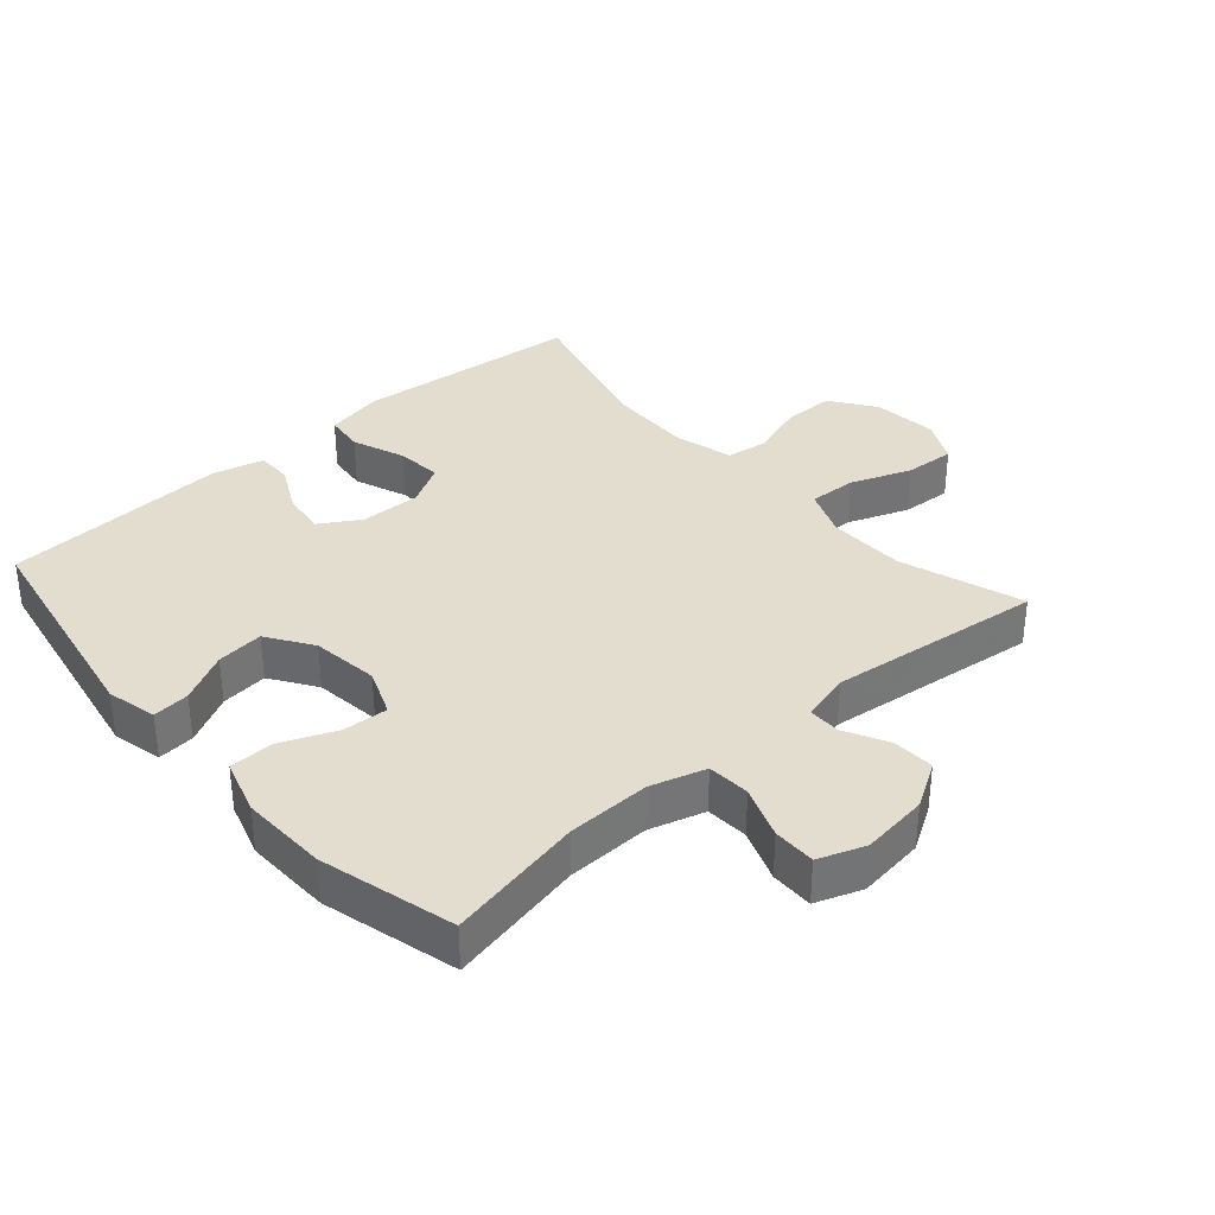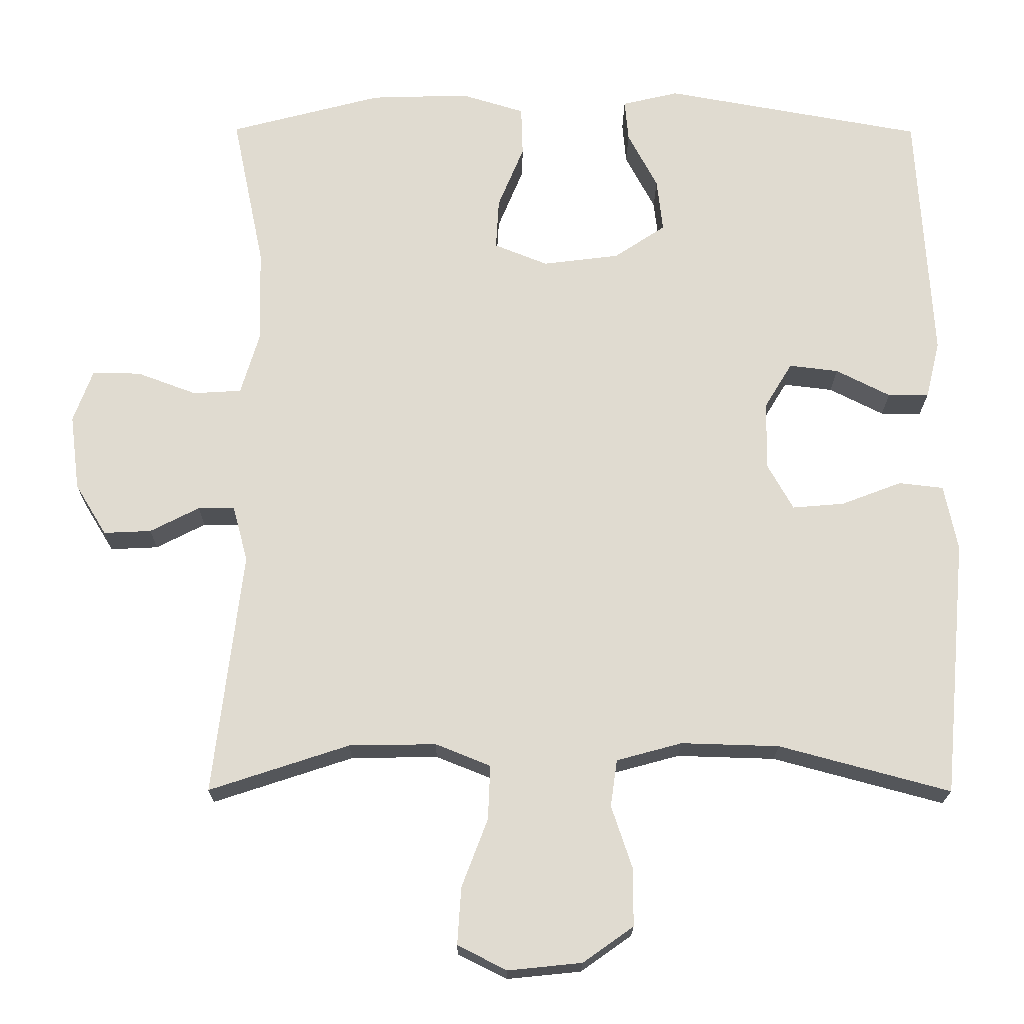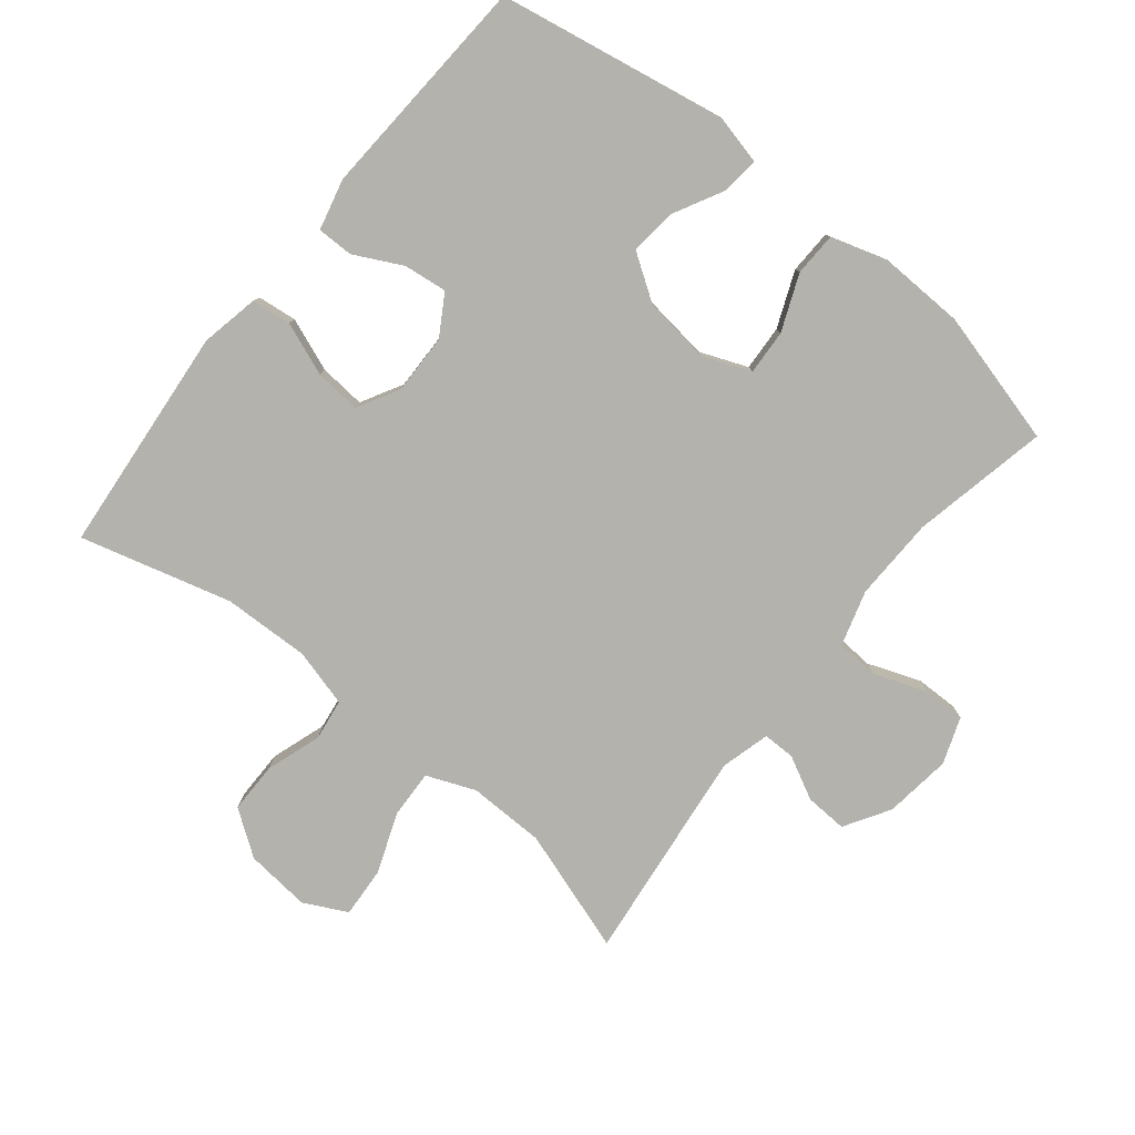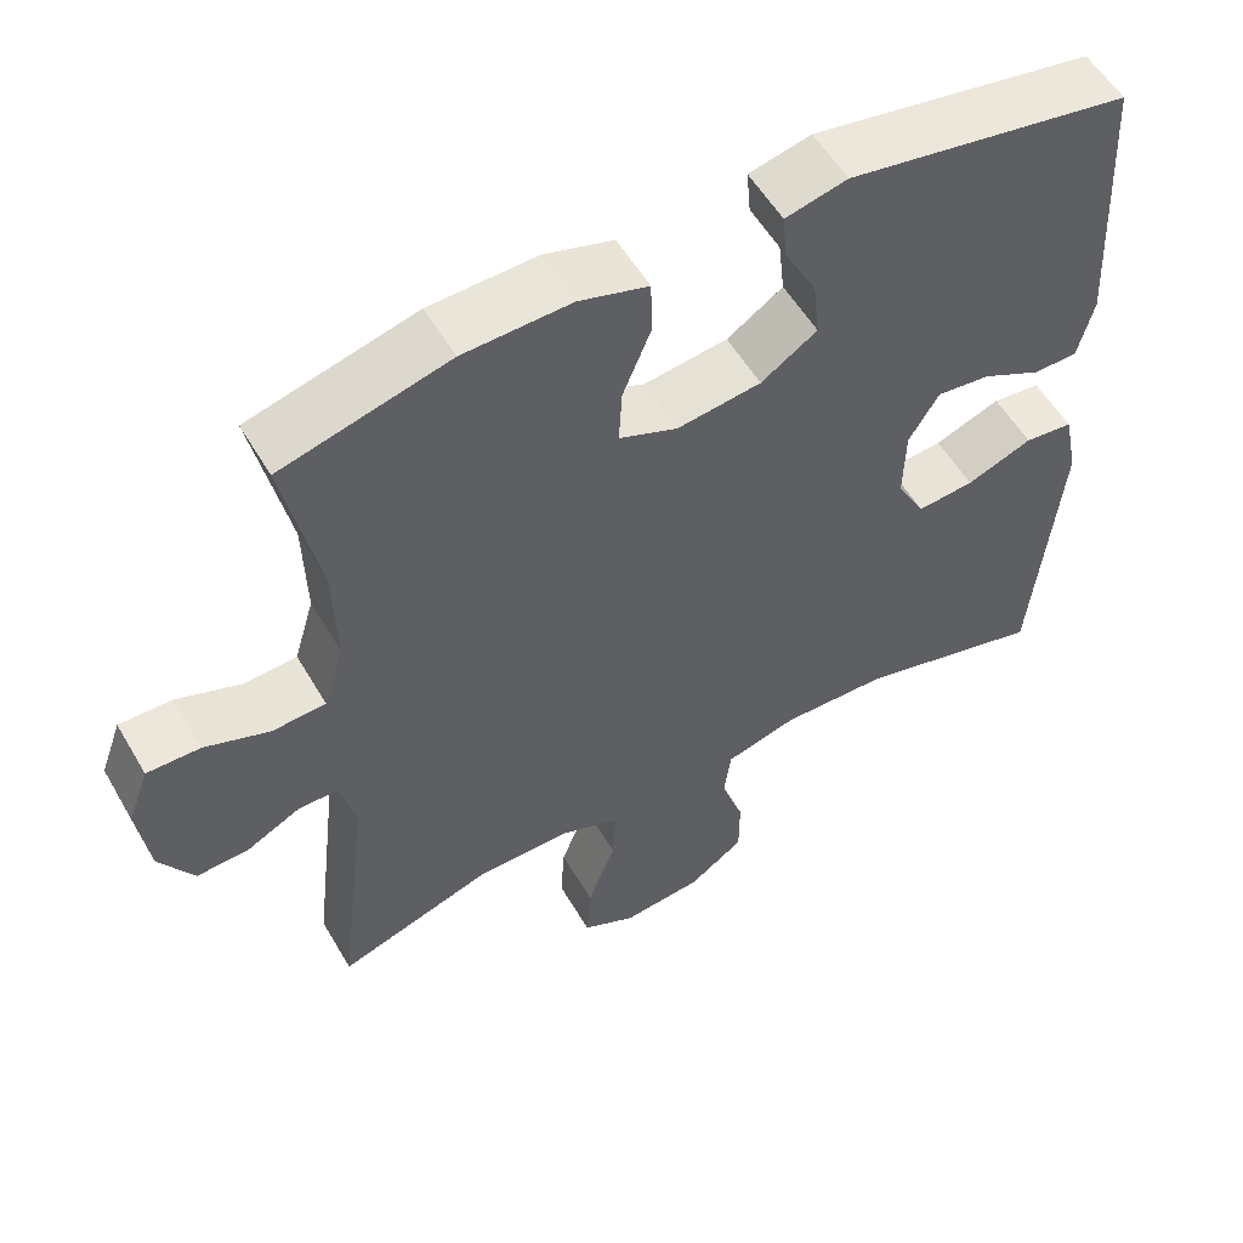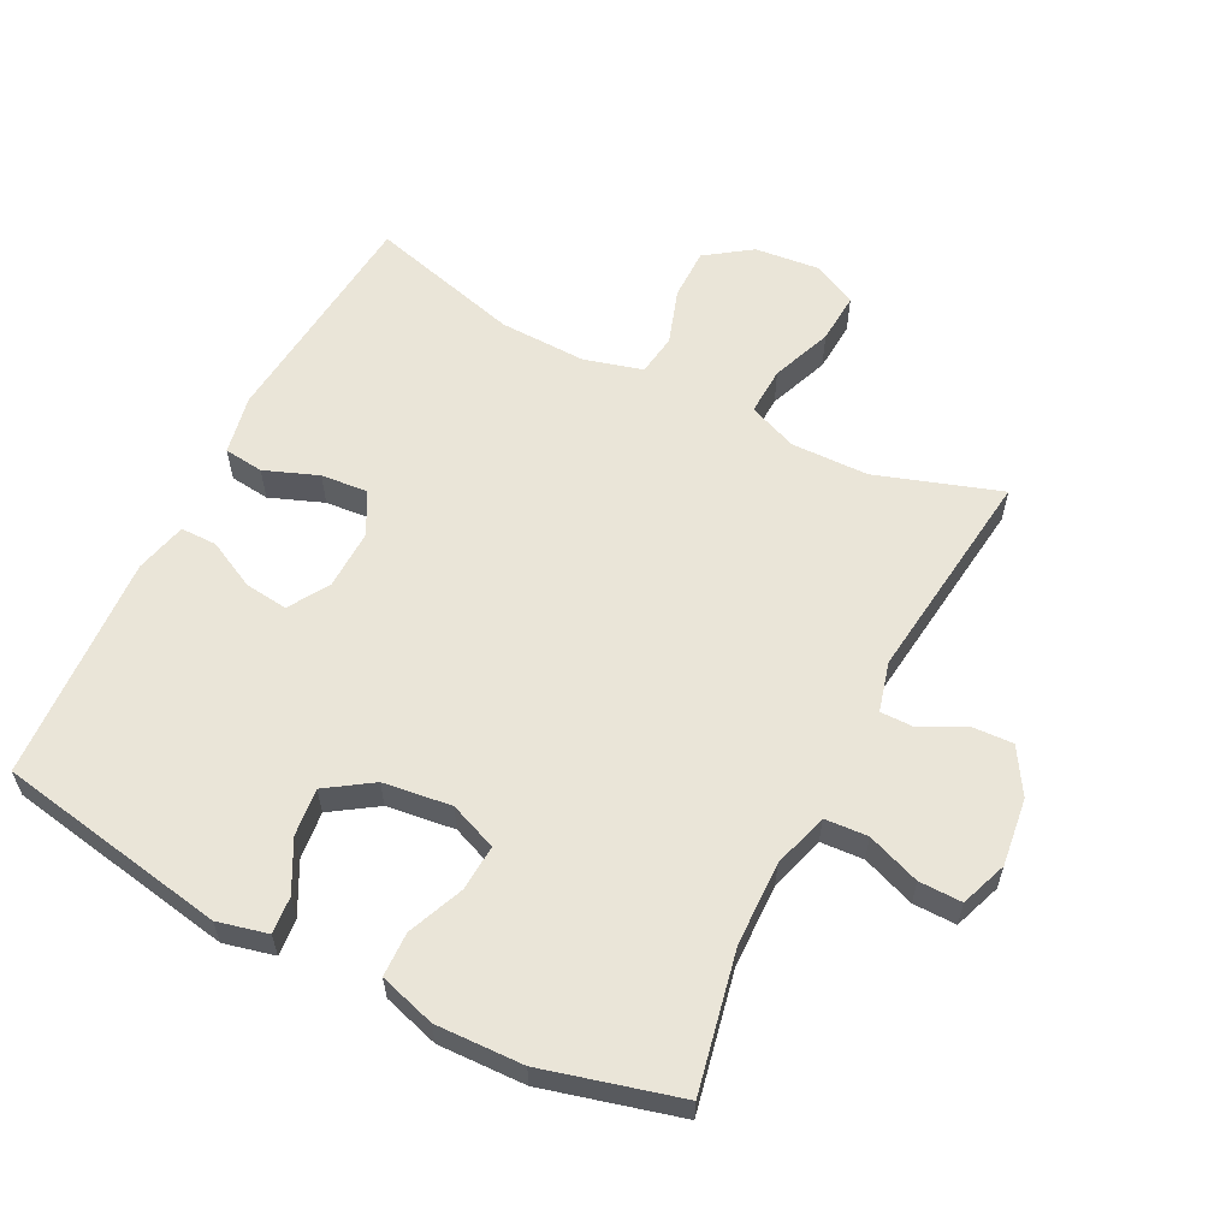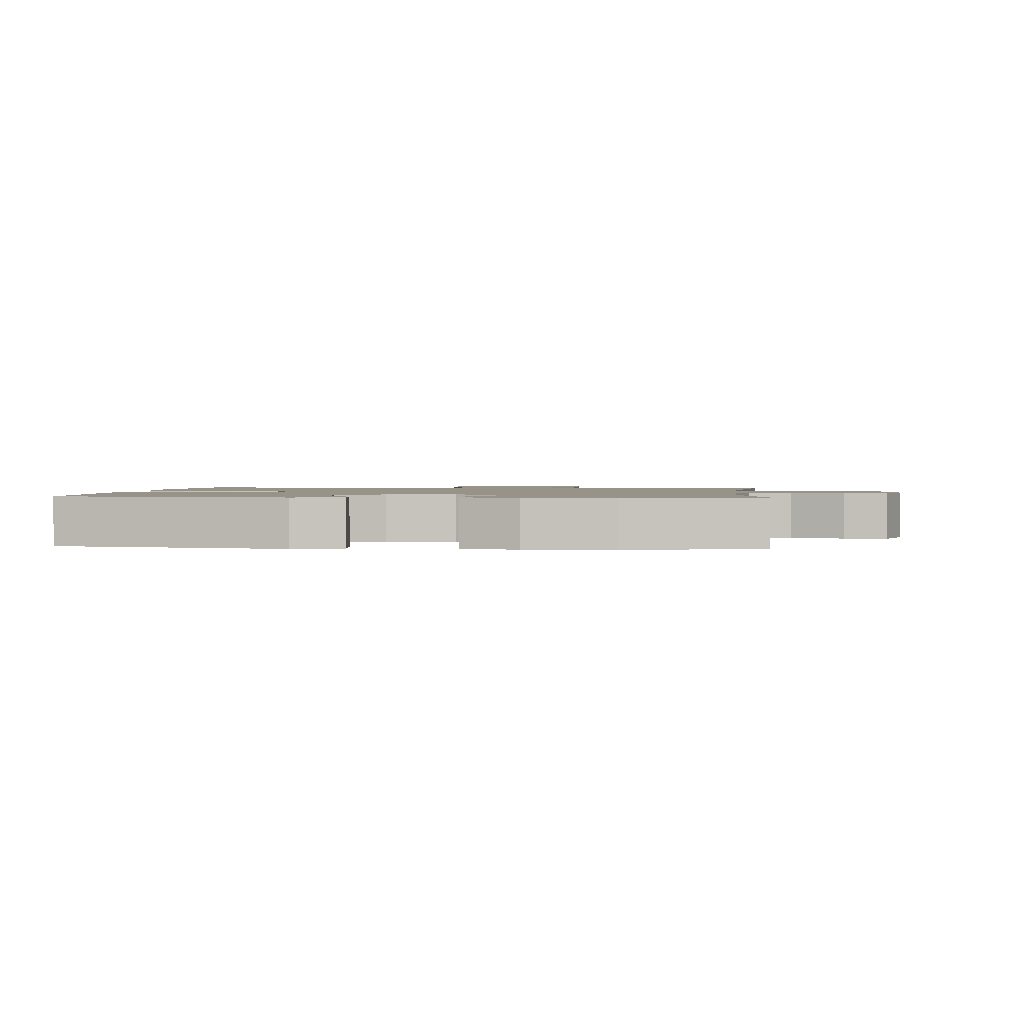
<metadata>
{"format":"obj","ext":"obj","renderer":"f3d","projection":"perspective","resolution":1024,"background":"white","views":[{"elev":34.9,"azim":48.7,"up":"+Y"},{"elev":-19.8,"azim":179.6,"up":"+Z"},{"elev":-79.5,"azim":-38.9,"up":"+Y"},{"elev":55.5,"azim":150.0,"up":"+Z"},{"elev":59.3,"azim":26.9,"up":"+Y"},{"elev":1.4,"azim":5.4,"up":"+Y"}]}
</metadata>
<code>
v -0.5 0.07 0.5
v -0.152 0.07 0.563
v -0.076 0.07 0.545
v -0.081 0.07 0.489
v -0.121 0.07 0.413
v -0.129 0.07 0.341
v -0.06 0.07 0.295
v 0.043 0.07 0.282
v 0.115 0.07 0.311
v 0.111 0.07 0.38
v 0.076 0.07 0.465
v 0.078 0.07 0.532
v 0.163 0.07 0.558
v 0.295 0.07 0.554
v 0.5 0.07 0.5
v 0.457 0.07 0.292
v 0.454 0.07 0.165
v 0.479 0.07 0.081
v 0.544 0.07 0.077
v 0.624 0.07 0.107
v 0.689 0.07 0.108
v 0.715 0.07 0.037
v 0.702 0.07 -0.065
v 0.66 0.07 -0.134
v 0.596 0.07 -0.131
v 0.53 0.07 -0.097
v 0.481 0.07 -0.097
v 0.461 0.07 -0.172
v 0.5 0.07 -0.5
v 0.312 0.07 -0.438
v 0.195 0.07 -0.436
v 0.121 0.07 -0.466
v 0.124 0.07 -0.539
v 0.159 0.07 -0.631
v 0.164 0.07 -0.708
v 0.098 0.07 -0.741
v -0.001 0.07 -0.731
v -0.069 0.07 -0.683
v -0.069 0.07 -0.605
v -0.041 0.07 -0.521
v -0.05 0.07 -0.458
v -0.138 0.07 -0.434
v -0.27 0.07 -0.438
v -0.5 0.07 -0.5
v -0.532 0.07 -0.153
v -0.514 0.07 -0.064
v -0.454 0.07 -0.057
v -0.373 0.07 -0.088
v -0.303 0.07 -0.094
v -0.268 0.07 -0.031
v -0.27 0.07 0.061
v -0.307 0.07 0.122
v -0.373 0.07 0.114
v -0.446 0.07 0.077
v -0.501 0.07 0.077
v -0.52 0.07 0.155
v -0.5 0 0.5
v -0.152 0 0.563
v -0.076 0 0.545
v -0.081 0 0.489
v -0.121 0 0.413
v -0.129 0 0.341
v -0.06 0 0.295
v 0.043 0 0.282
v 0.115 0 0.311
v 0.111 0 0.38
v 0.076 0 0.465
v 0.078 0 0.532
v 0.163 0 0.558
v 0.295 0 0.554
v 0.5 0 0.5
v 0.457 0 0.292
v 0.454 0 0.165
v 0.479 0 0.081
v 0.544 0 0.077
v 0.624 0 0.107
v 0.689 0 0.108
v 0.715 0 0.037
v 0.702 0 -0.065
v 0.66 0 -0.134
v 0.596 0 -0.131
v 0.53 0 -0.097
v 0.481 0 -0.097
v 0.461 0 -0.172
v 0.5 0 -0.5
v 0.312 0 -0.438
v 0.195 0 -0.436
v 0.121 0 -0.466
v 0.124 0 -0.539
v 0.159 0 -0.631
v 0.164 0 -0.708
v 0.098 0 -0.741
v -0.001 0 -0.731
v -0.069 0 -0.683
v -0.069 0 -0.605
v -0.041 0 -0.521
v -0.05 0 -0.458
v -0.138 0 -0.434
v -0.27 0 -0.438
v -0.5 0 -0.5
v -0.532 0 -0.153
v -0.514 0 -0.064
v -0.454 0 -0.057
v -0.373 0 -0.088
v -0.303 0 -0.094
v -0.268 0 -0.031
v -0.27 0 0.061
v -0.307 0 0.122
v -0.373 0 0.114
v -0.446 0 0.077
v -0.501 0 0.077
v -0.52 0 0.155
f 3 4 5
f 2 3 5
f 1 2 5
f 56 1 5
f 55 56 5
f 54 55 5
f 53 54 5
f 52 53 5 6
f 51 52 6 7
f 50 51 7 8
f 49 50 8 9
f 46 47 48
f 45 46 48
f 44 45 48
f 43 44 48
f 42 43 48 49
f 41 42 49 9
f 38 39 40
f 37 38 40
f 36 37 40
f 35 36 40
f 34 35 40
f 33 34 40
f 32 33 40 41
f 31 32 41 9
f 28 29 30
f 31 9 10
f 30 31 10
f 28 30 10
f 27 28 10
f 24 25 26
f 23 24 26
f 22 23 26
f 21 22 26
f 20 21 26
f 19 20 26
f 18 19 26 27
f 12 13 14
f 11 12 14
f 10 11 14
f 27 10 14
f 18 27 14
f 17 18 14
f 14 15 16
f 14 16 17
f 61 60 59
f 61 59 58
f 61 58 57
f 61 57 112
f 61 112 111
f 61 111 110
f 61 110 109
f 62 61 109 108
f 63 62 108 107
f 64 63 107 106
f 65 64 106 105
f 104 103 102
f 104 102 101
f 104 101 100
f 104 100 99
f 105 104 99 98
f 65 105 98 97
f 96 95 94
f 96 94 93
f 96 93 92
f 96 92 91
f 96 91 90
f 96 90 89
f 97 96 89 88
f 65 97 88 87
f 86 85 84
f 66 65 87
f 66 87 86
f 66 86 84
f 66 84 83
f 82 81 80
f 82 80 79
f 82 79 78
f 82 78 77
f 82 77 76
f 82 76 75
f 83 82 75 74
f 70 69 68
f 70 68 67
f 70 67 66
f 70 66 83
f 70 83 74
f 70 74 73
f 72 71 70
f 73 72 70
f 1 57 58 2
f 2 58 59 3
f 3 59 60 4
f 4 60 61 5
f 5 61 62 6
f 6 62 63 7
f 7 63 64 8
f 8 64 65 9
f 9 65 66 10
f 10 66 67 11
f 11 67 68 12
f 12 68 69 13
f 13 69 70 14
f 14 70 71 15
f 15 71 72 16
f 16 72 73 17
f 17 73 74 18
f 18 74 75 19
f 19 75 76 20
f 20 76 77 21
f 21 77 78 22
f 22 78 79 23
f 23 79 80 24
f 24 80 81 25
f 25 81 82 26
f 26 82 83 27
f 27 83 84 28
f 28 84 85 29
f 29 85 86 30
f 30 86 87 31
f 31 87 88 32
f 32 88 89 33
f 33 89 90 34
f 34 90 91 35
f 35 91 92 36
f 36 92 93 37
f 37 93 94 38
f 38 94 95 39
f 39 95 96 40
f 40 96 97 41
f 41 97 98 42
f 42 98 99 43
f 43 99 100 44
f 44 100 101 45
f 45 101 102 46
f 46 102 103 47
f 47 103 104 48
f 48 104 105 49
f 49 105 106 50
f 50 106 107 51
f 51 107 108 52
f 52 108 109 53
f 53 109 110 54
f 54 110 111 55
f 55 111 112 56
f 56 112 57 1

</code>
